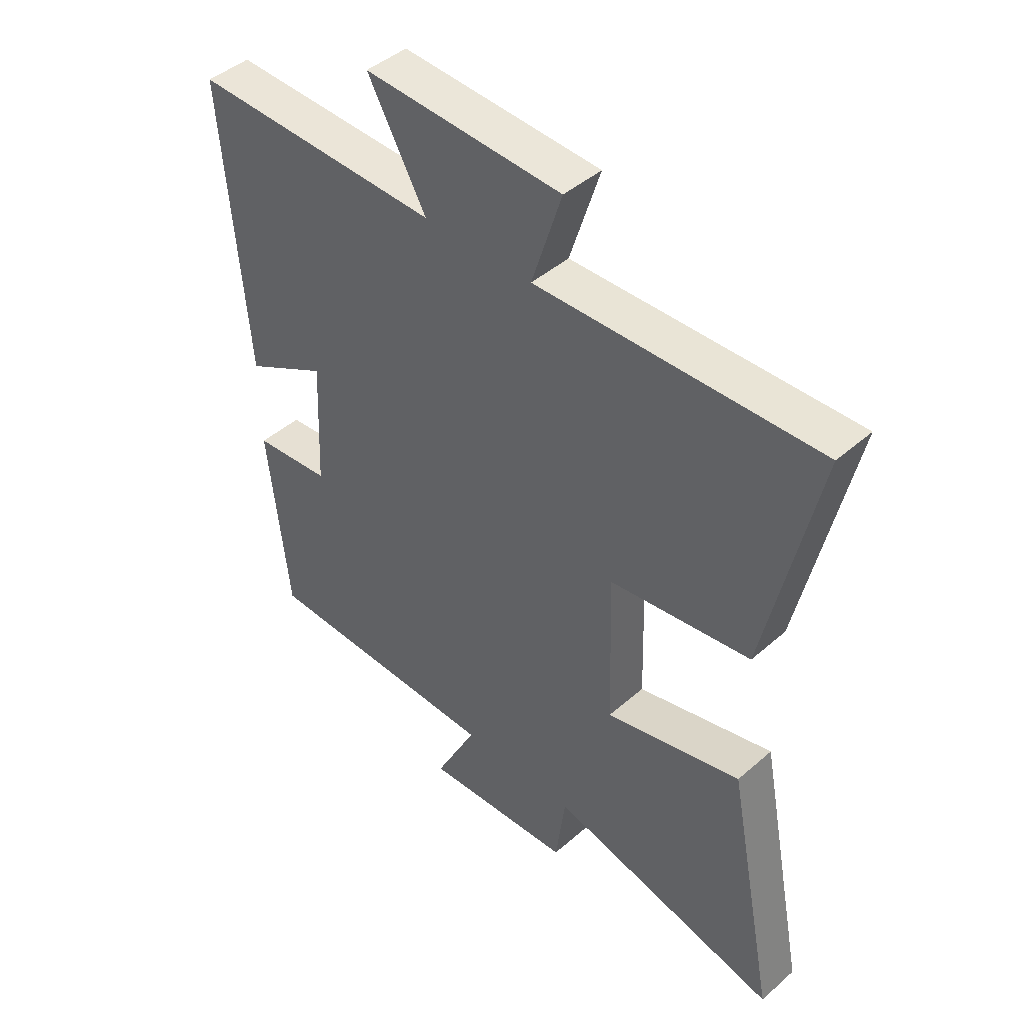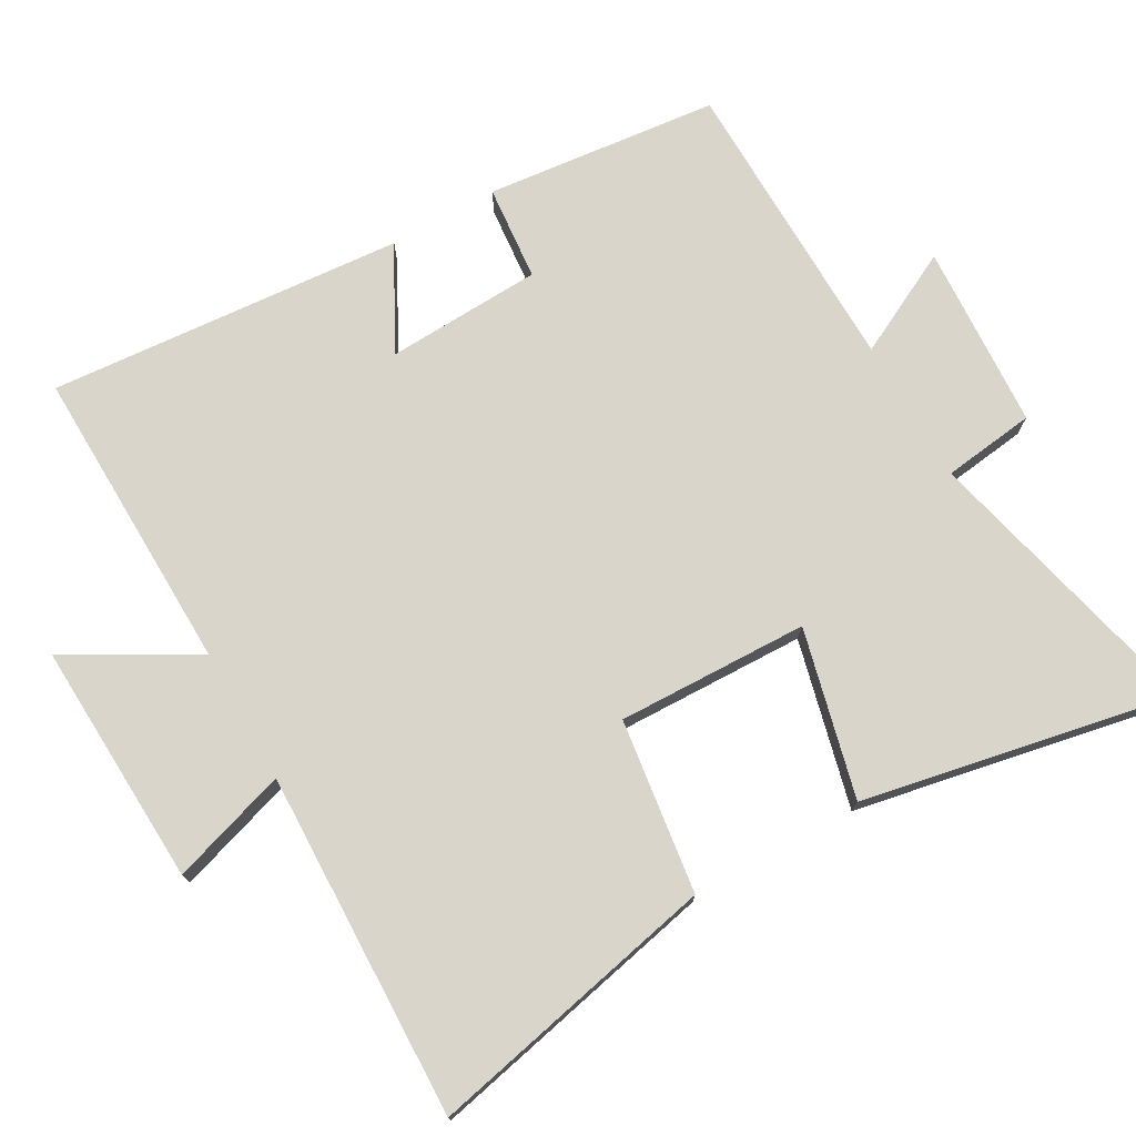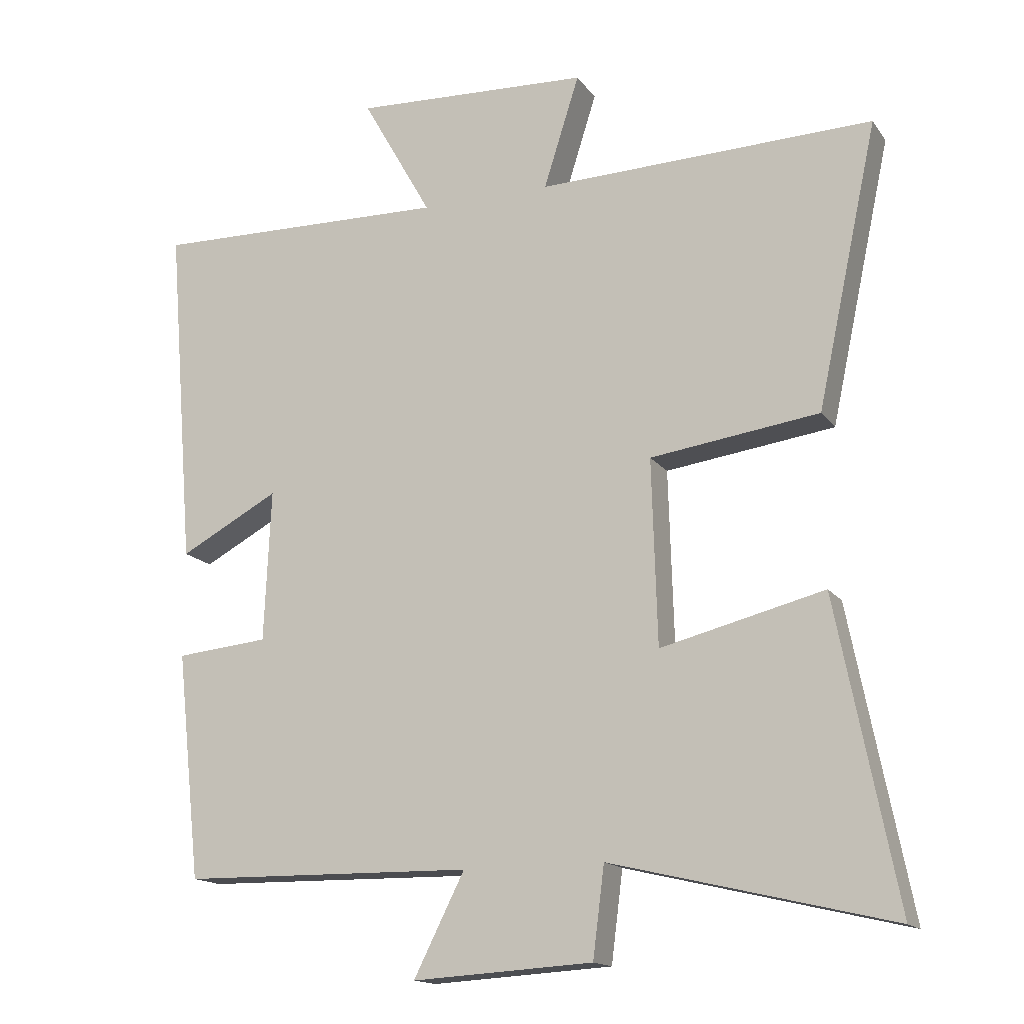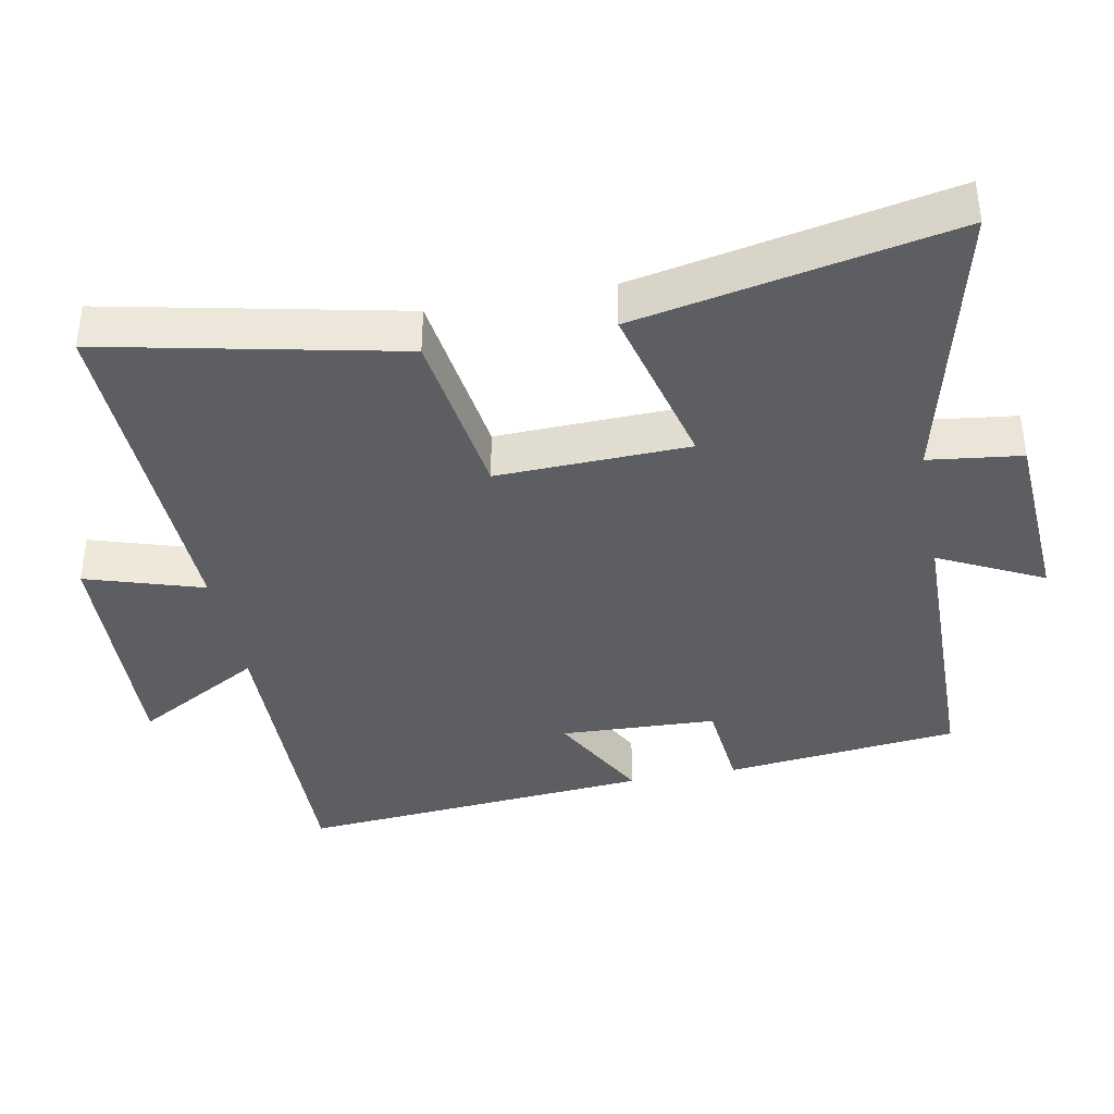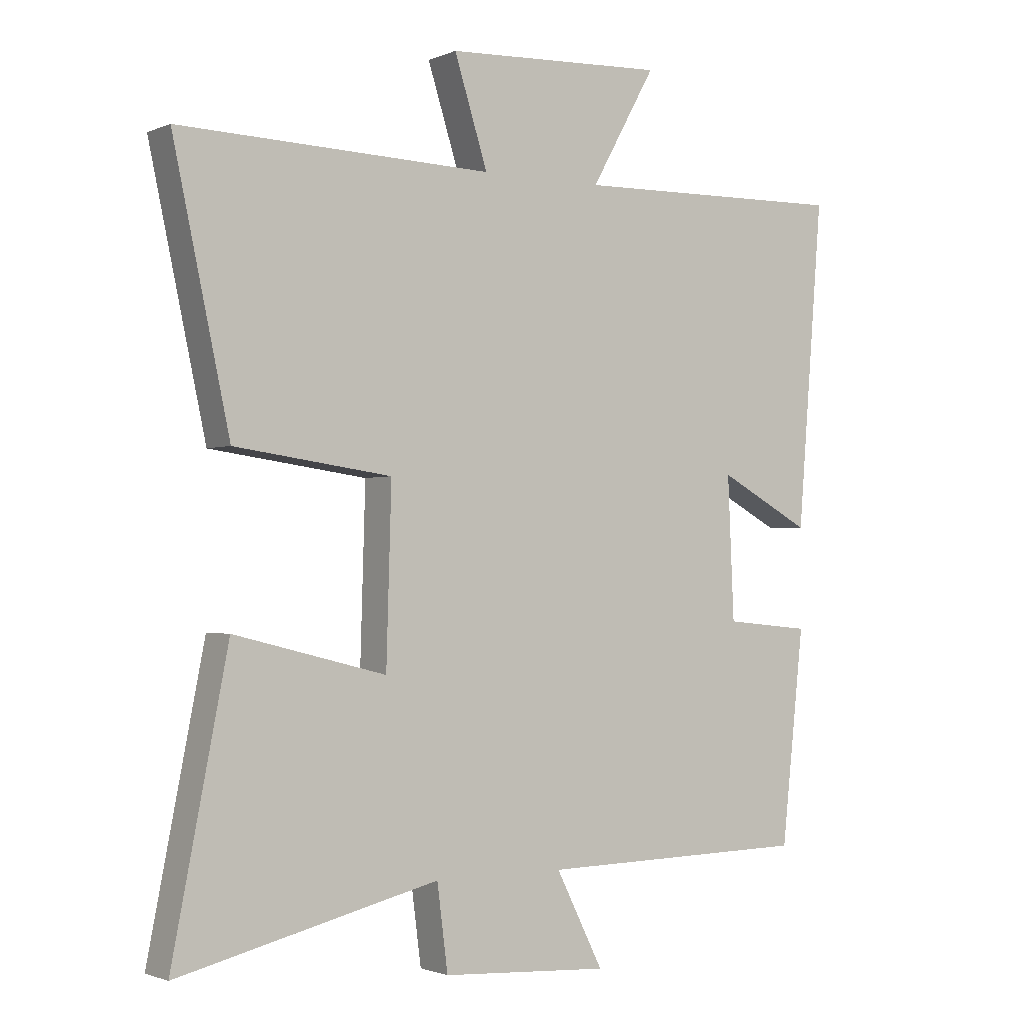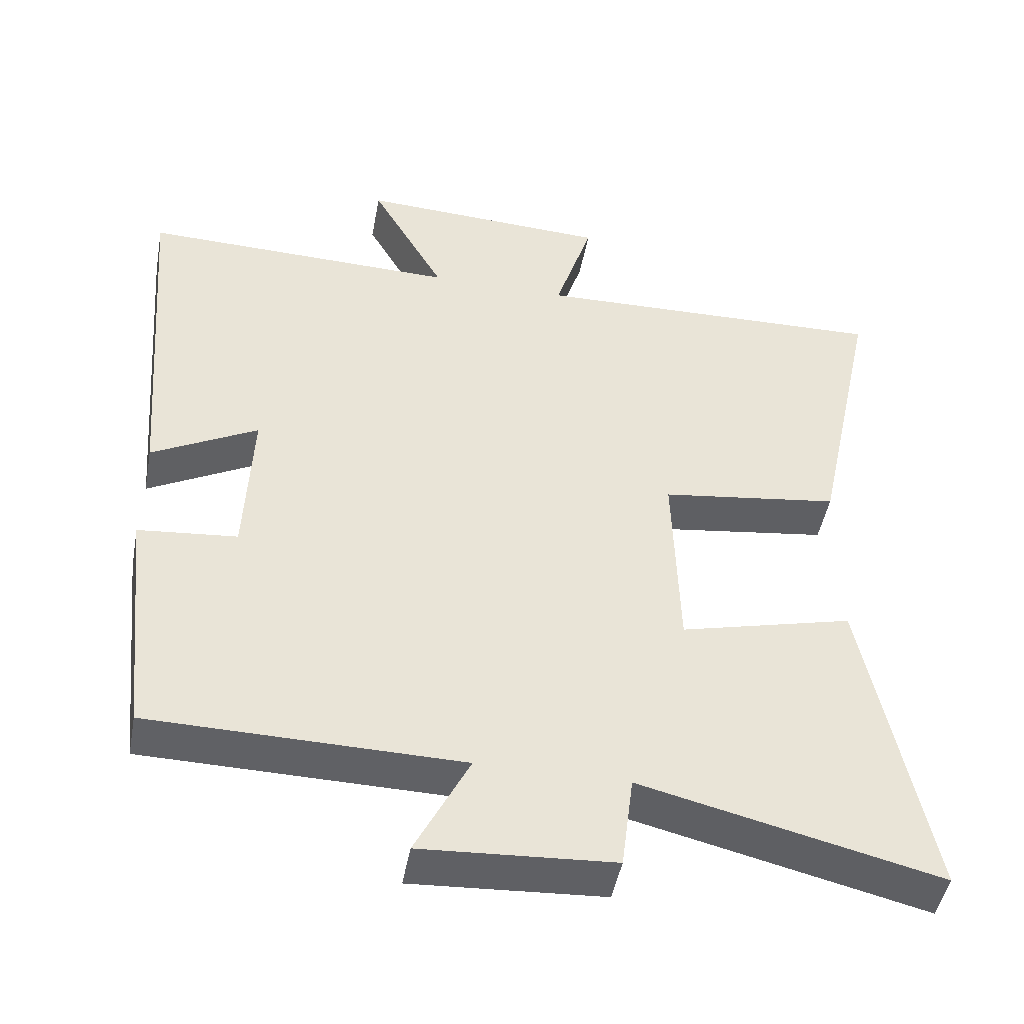
<metadata>
{"format":"obj","ext":"obj","renderer":"f3d","projection":"perspective","resolution":1024,"background":"white","views":[{"elev":44.4,"azim":44.5,"up":"+Z"},{"elev":74.4,"azim":60.4,"up":"+Y"},{"elev":-15.6,"azim":23.4,"up":"+Z"},{"elev":-38.7,"azim":101.0,"up":"+Y"},{"elev":-1.6,"azim":145.4,"up":"+Z"},{"elev":-47.0,"azim":-10.5,"up":"+Z"}]}
</metadata>
<code>
v -0.464 0.07 -0.493
v -0.5 0.07 -0.158
v -0.363 0.07 -0.145
v -0.353 0.07 0.079
v -0.5 0.07 0
v -0.541 0.07 0.51
v -0.101 0.07 0.5
v -0.204 0.07 0.683
v 0.146 0.07 0.667
v 0.093 0.07 0.5
v 0.59 0.07 0.514
v 0.5 0.07 0.096
v 0.251 0.07 0.062
v 0.259 0.07 -0.212
v 0.5 0.07 -0.152
v 0.588 0.07 -0.599
v 0.175 0.07 -0.5
v 0.158 0.07 -0.633
v -0.108 0.07 -0.649
v -0.033 0.07 -0.5
v -0.464 0 -0.493
v -0.5 0 -0.158
v -0.363 0 -0.145
v -0.353 0 0.079
v -0.5 0 0
v -0.541 0 0.51
v -0.101 0 0.5
v -0.204 0 0.683
v 0.146 0 0.667
v 0.093 0 0.5
v 0.59 0 0.514
v 0.5 0 0.096
v 0.251 0 0.062
v 0.259 0 -0.212
v 0.5 0 -0.152
v 0.588 0 -0.599
v 0.175 0 -0.5
v 0.158 0 -0.633
v -0.108 0 -0.649
v -0.033 0 -0.5
f 17 18 19 20
f 1 2 3
f 20 1 3
f 17 20 3
f 14 15 16 17
f 17 3 4
f 14 17 4
f 13 14 4
f 12 13 4
f 11 12 4
f 10 11 4
f 7 8 9 10
f 7 10 4 5
f 5 6 7
f 40 39 38 37
f 23 22 21
f 23 21 40
f 23 40 37
f 37 36 35 34
f 24 23 37
f 24 37 34
f 24 34 33
f 24 33 32
f 24 32 31
f 24 31 30
f 30 29 28 27
f 25 24 30 27
f 27 26 25
f 1 21 22 2
f 2 22 23 3
f 3 23 24 4
f 4 24 25 5
f 5 25 26 6
f 6 26 27 7
f 7 27 28 8
f 8 28 29 9
f 9 29 30 10
f 10 30 31 11
f 11 31 32 12
f 12 32 33 13
f 13 33 34 14
f 14 34 35 15
f 15 35 36 16
f 16 36 37 17
f 17 37 38 18
f 18 38 39 19
f 19 39 40 20
f 20 40 21 1

</code>
